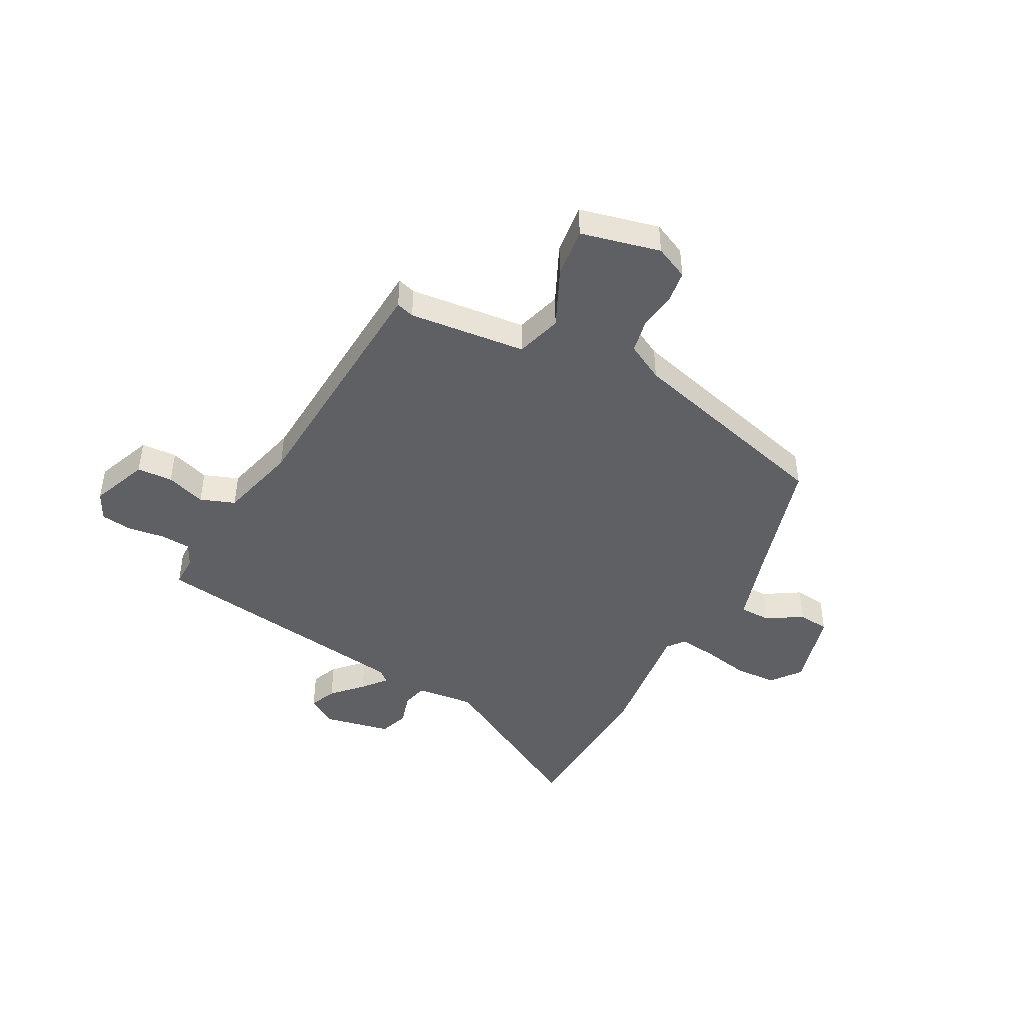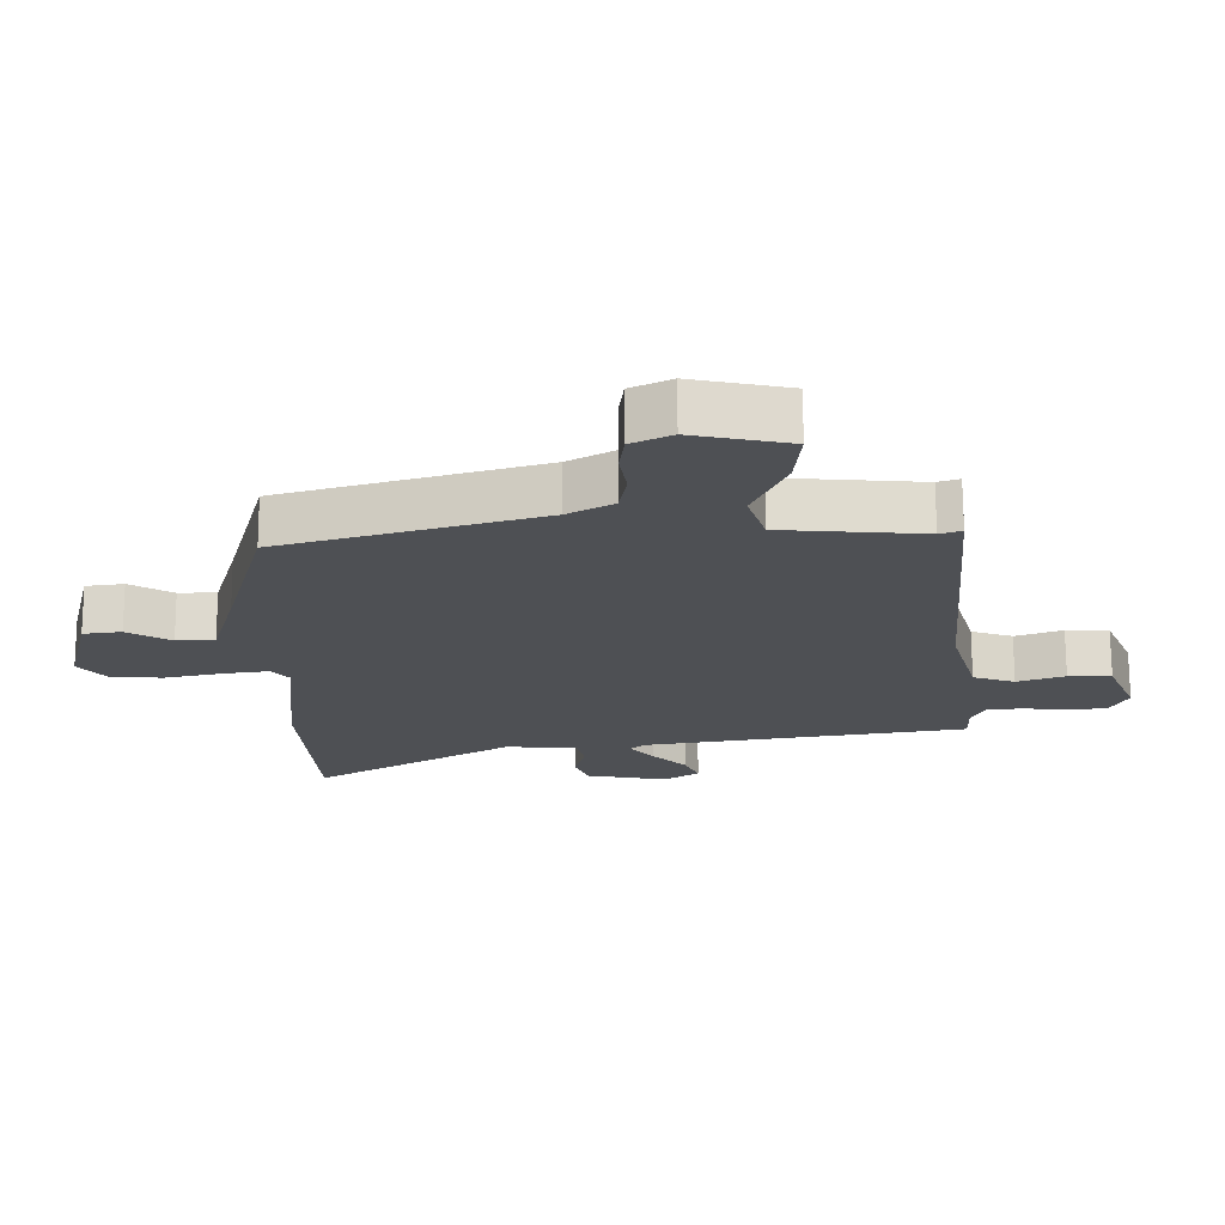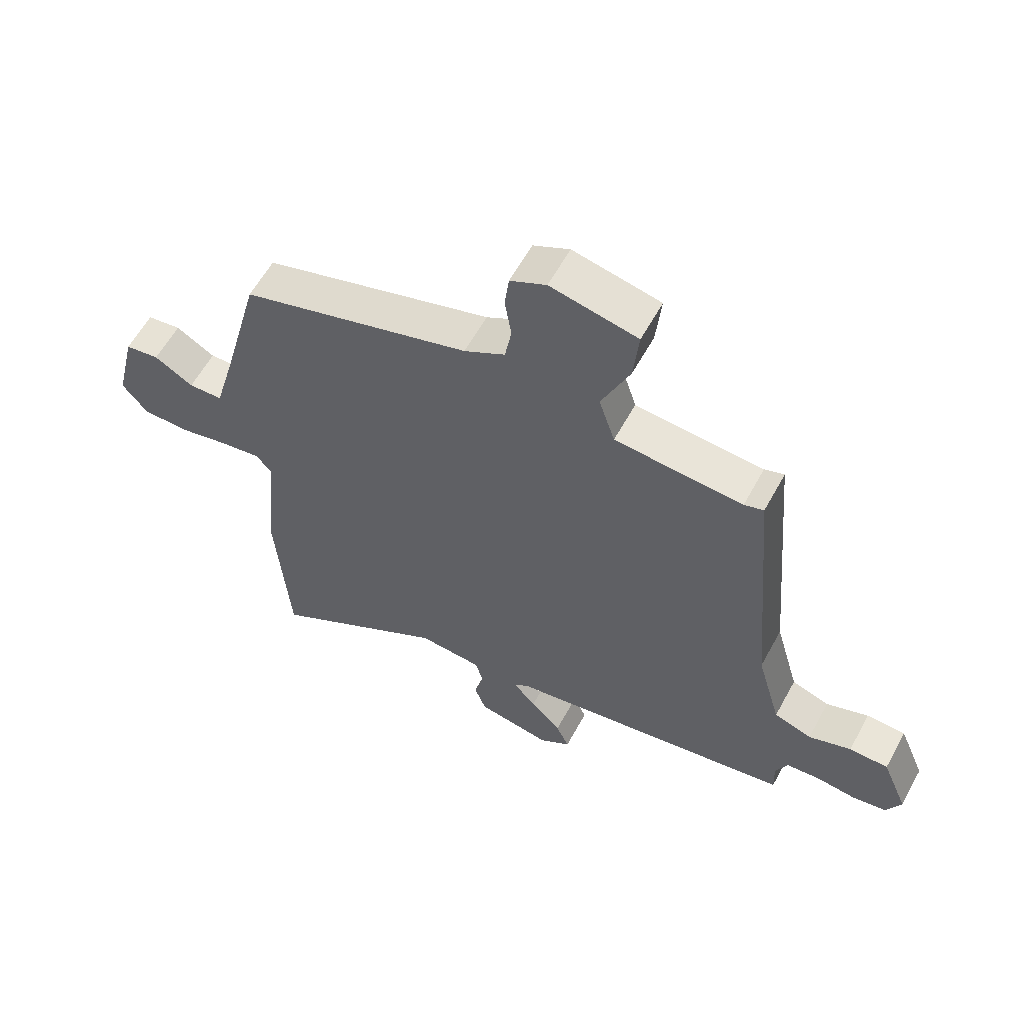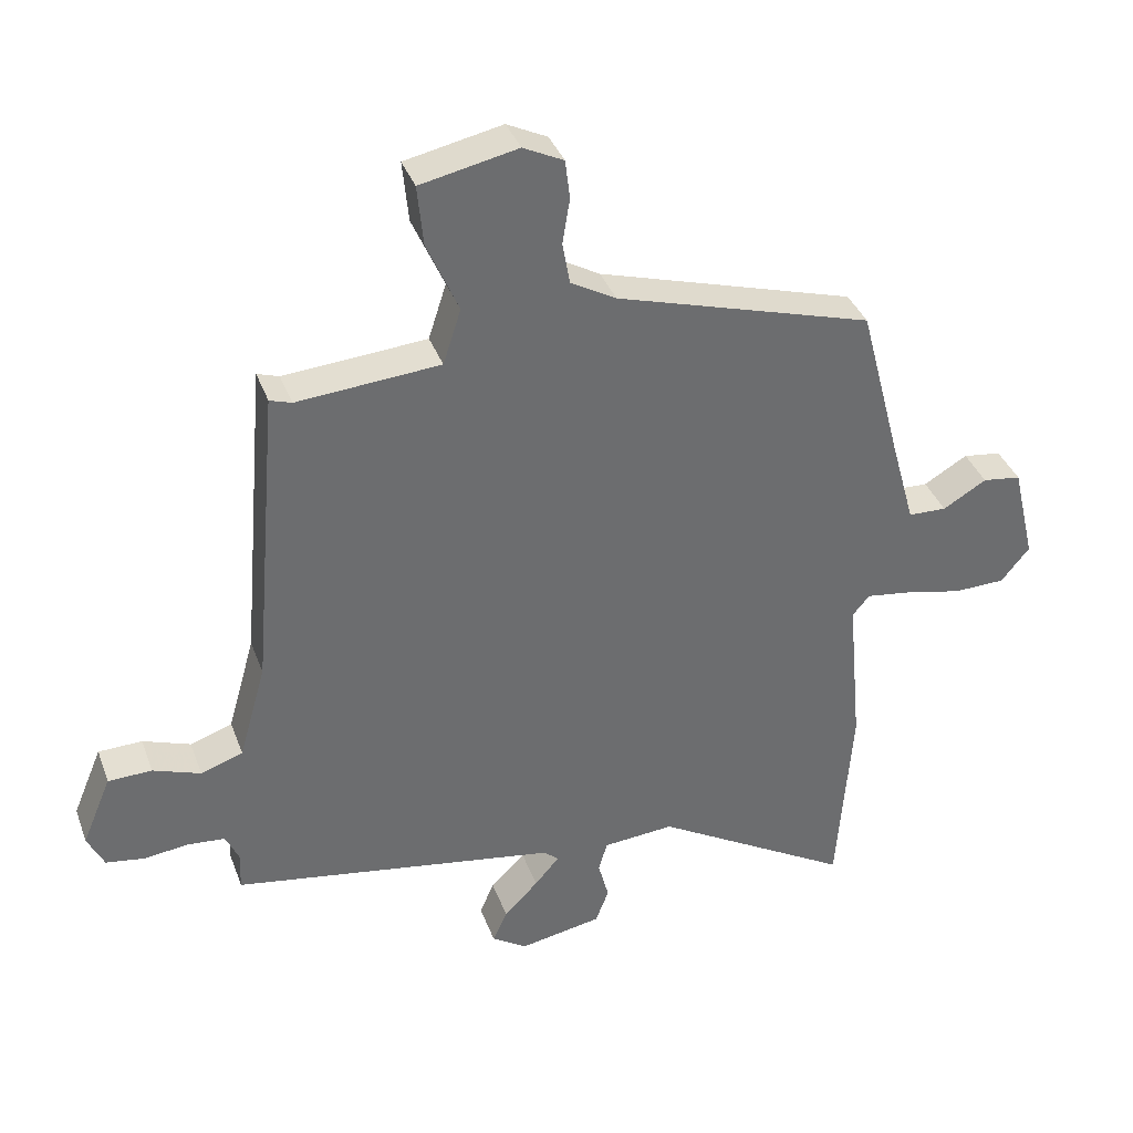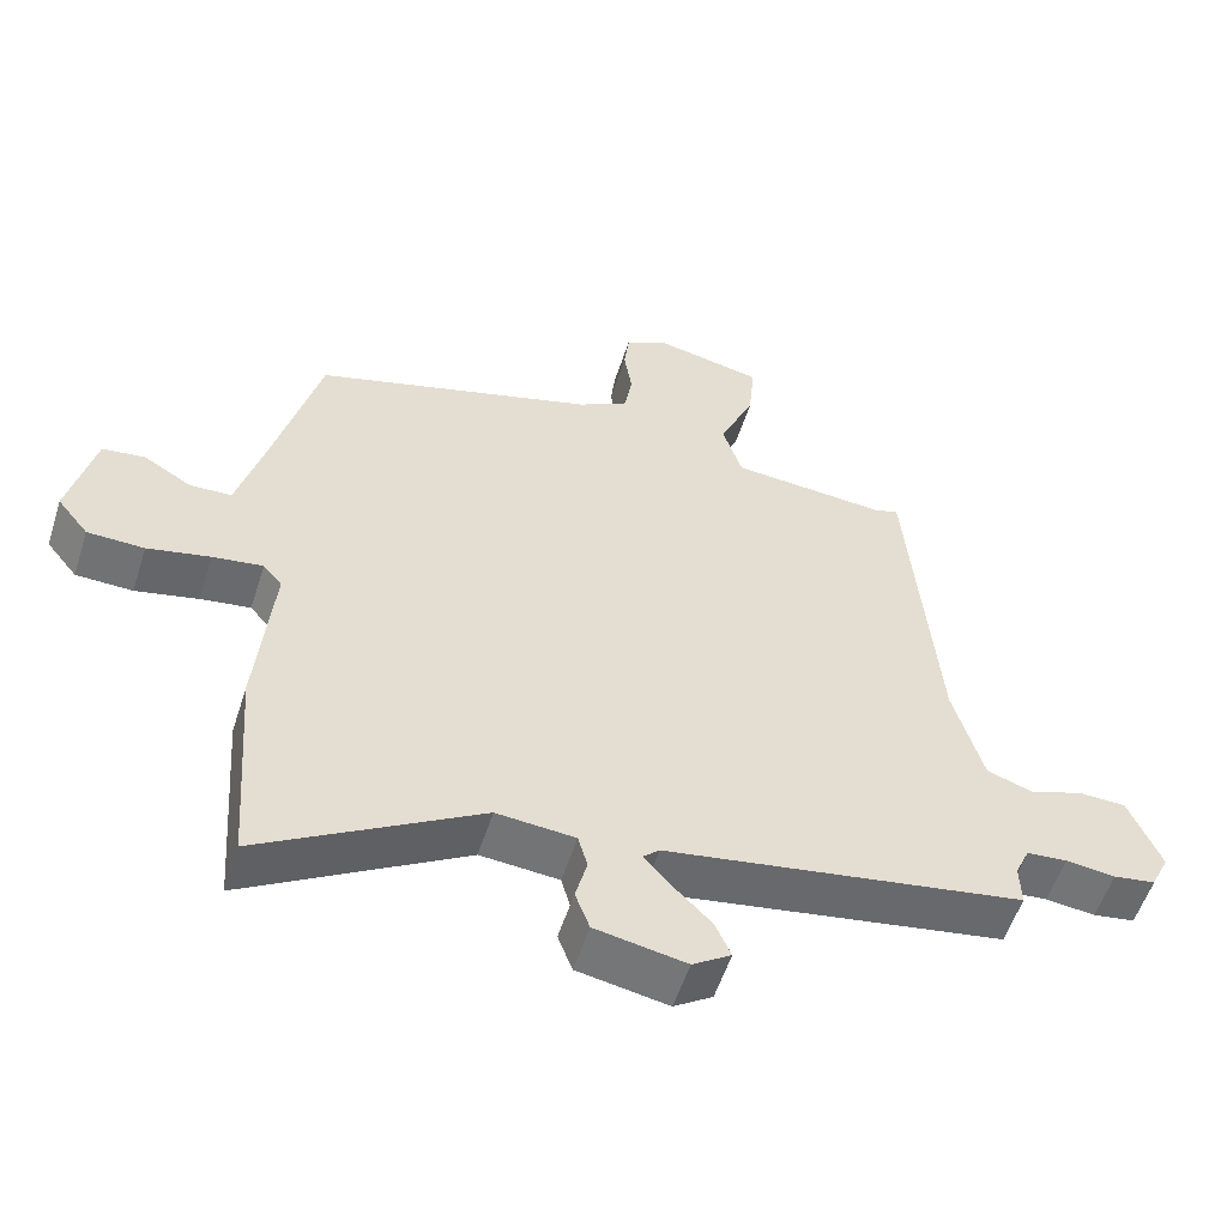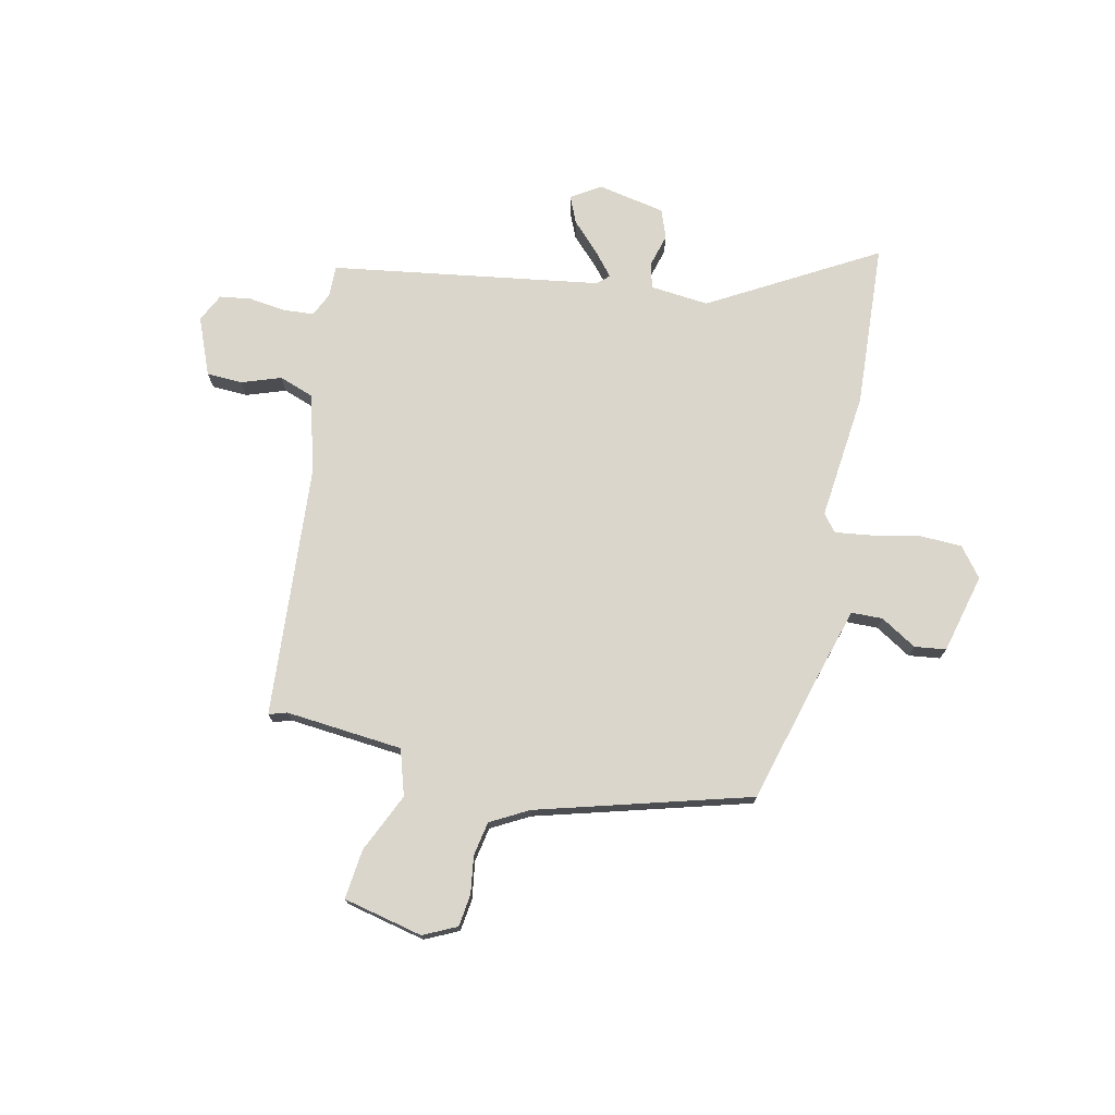
<metadata>
{"format":"obj","ext":"obj","renderer":"f3d","projection":"perspective","resolution":1024,"background":"white","views":[{"elev":-44.8,"azim":-26.7,"up":"+Y"},{"elev":71.2,"azim":179.8,"up":"+Z"},{"elev":59.6,"azim":-151.5,"up":"+Z"},{"elev":37.0,"azim":-19.0,"up":"+Z"},{"elev":-55.2,"azim":162.3,"up":"+Z"},{"elev":74.1,"azim":13.1,"up":"+Y"}]}
</metadata>
<code>
v -0.419 0.07 0.476
v -0.386 0.07 0.465
v -0.17 0.07 0.482
v -0.143 0.07 0.566
v -0.191 0.07 0.675
v -0.2 0.07 0.767
v -0.053 0.07 0.798
v 0.008 0.07 0.768
v 0.015 0.07 0.709
v 0.004 0.07 0.64
v 0.015 0.07 0.577
v 0.084 0.07 0.538
v 0.473 0.07 0.423
v 0.536 0.07 0.183
v 0.573 0.07 0.05
v 0.631 0.07 0.048
v 0.697 0.07 0.087
v 0.755 0.07 0.079
v 0.79 0.07 -0.068
v 0.747 0.07 -0.121
v 0.669 0.07 -0.123
v 0.583 0.07 -0.104
v 0.514 0.07 -0.094
v 0.488 0.07 -0.125
v 0.51 0.07 -0.361
v 0.488 0.07 -0.663
v 0.187 0.07 -0.486
v 0.079 0.07 -0.495
v 0.066 0.07 -0.541
v 0.082 0.07 -0.602
v 0.062 0.07 -0.655
v -0.063 0.07 -0.678
v -0.116 0.07 -0.643
v -0.094 0.07 -0.594
v -0.042 0.07 -0.542
v -0.005 0.07 -0.499
v -0.027 0.07 -0.479
v -0.521 0.07 -0.397
v -0.519 0.07 -0.339
v -0.539 0.07 -0.295
v -0.595 0.07 -0.29
v -0.663 0.07 -0.298
v -0.721 0.07 -0.289
v -0.746 0.07 -0.237
v -0.702 0.07 -0.132
v -0.636 0.07 -0.13
v -0.564 0.07 -0.156
v -0.5 0.07 -0.134
v -0.459 0.07 0.011
v -0.419 0 0.476
v -0.386 0 0.465
v -0.17 0 0.482
v -0.143 0 0.566
v -0.191 0 0.675
v -0.2 0 0.767
v -0.053 0 0.798
v 0.008 0 0.768
v 0.015 0 0.709
v 0.004 0 0.64
v 0.015 0 0.577
v 0.084 0 0.538
v 0.473 0 0.423
v 0.536 0 0.183
v 0.573 0 0.05
v 0.631 0 0.048
v 0.697 0 0.087
v 0.755 0 0.079
v 0.79 0 -0.068
v 0.747 0 -0.121
v 0.669 0 -0.123
v 0.583 0 -0.104
v 0.514 0 -0.094
v 0.488 0 -0.125
v 0.51 0 -0.361
v 0.488 0 -0.663
v 0.187 0 -0.486
v 0.079 0 -0.495
v 0.066 0 -0.541
v 0.082 0 -0.602
v 0.062 0 -0.655
v -0.063 0 -0.678
v -0.116 0 -0.643
v -0.094 0 -0.594
v -0.042 0 -0.542
v -0.005 0 -0.499
v -0.027 0 -0.479
v -0.521 0 -0.397
v -0.519 0 -0.339
v -0.539 0 -0.295
v -0.595 0 -0.29
v -0.663 0 -0.298
v -0.721 0 -0.289
v -0.746 0 -0.237
v -0.702 0 -0.132
v -0.636 0 -0.13
v -0.564 0 -0.156
v -0.5 0 -0.134
v -0.459 0 0.011
f 45 46 47
f 44 45 47
f 43 44 47
f 42 43 47
f 41 42 47
f 40 41 47 48
f 39 40 48 49
f 37 38 39 49
f 33 34 35
f 32 33 35
f 31 32 35
f 30 31 35
f 29 30 35
f 28 29 35 36
f 49 1 2
f 37 49 2
f 36 37 2
f 28 36 2
f 27 28 2
f 20 21 22
f 19 20 22
f 18 19 22
f 17 18 22
f 16 17 22
f 15 16 22 23
f 14 15 23 24
f 12 13 14 24
f 8 9 10
f 7 8 10
f 6 7 10
f 5 6 10
f 4 5 10
f 3 4 10 11
f 27 2 3
f 26 27 3
f 25 26 3
f 24 25 3
f 3 11 12 24
f 96 95 94
f 96 94 93
f 96 93 92
f 96 92 91
f 96 91 90
f 97 96 90 89
f 98 97 89 88
f 98 88 87 86
f 84 83 82
f 84 82 81
f 84 81 80
f 84 80 79
f 84 79 78
f 85 84 78 77
f 51 50 98
f 51 98 86
f 51 86 85
f 51 85 77
f 51 77 76
f 71 70 69
f 71 69 68
f 71 68 67
f 71 67 66
f 71 66 65
f 72 71 65 64
f 73 72 64 63
f 73 63 62 61
f 59 58 57
f 59 57 56
f 59 56 55
f 59 55 54
f 59 54 53
f 60 59 53 52
f 52 51 76
f 52 76 75
f 52 75 74
f 52 74 73
f 73 61 60 52
f 1 50 51 2
f 2 51 52 3
f 3 52 53 4
f 4 53 54 5
f 5 54 55 6
f 6 55 56 7
f 7 56 57 8
f 8 57 58 9
f 9 58 59 10
f 10 59 60 11
f 11 60 61 12
f 12 61 62 13
f 13 62 63 14
f 14 63 64 15
f 15 64 65 16
f 16 65 66 17
f 17 66 67 18
f 18 67 68 19
f 19 68 69 20
f 20 69 70 21
f 21 70 71 22
f 22 71 72 23
f 23 72 73 24
f 24 73 74 25
f 25 74 75 26
f 26 75 76 27
f 27 76 77 28
f 28 77 78 29
f 29 78 79 30
f 30 79 80 31
f 31 80 81 32
f 32 81 82 33
f 33 82 83 34
f 34 83 84 35
f 35 84 85 36
f 36 85 86 37
f 37 86 87 38
f 38 87 88 39
f 39 88 89 40
f 40 89 90 41
f 41 90 91 42
f 42 91 92 43
f 43 92 93 44
f 44 93 94 45
f 45 94 95 46
f 46 95 96 47
f 47 96 97 48
f 48 97 98 49
f 49 98 50 1

</code>
